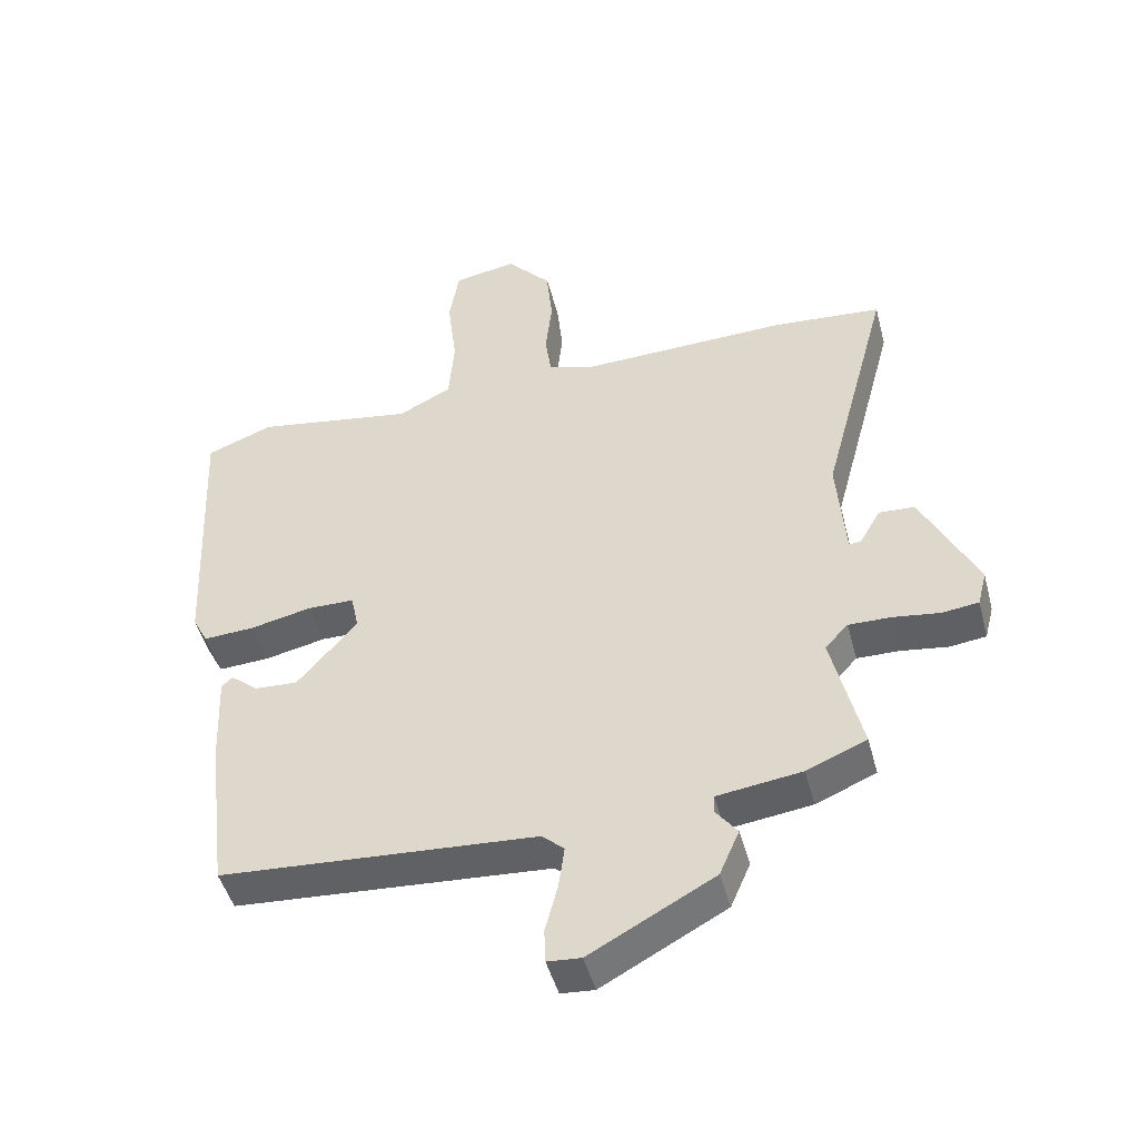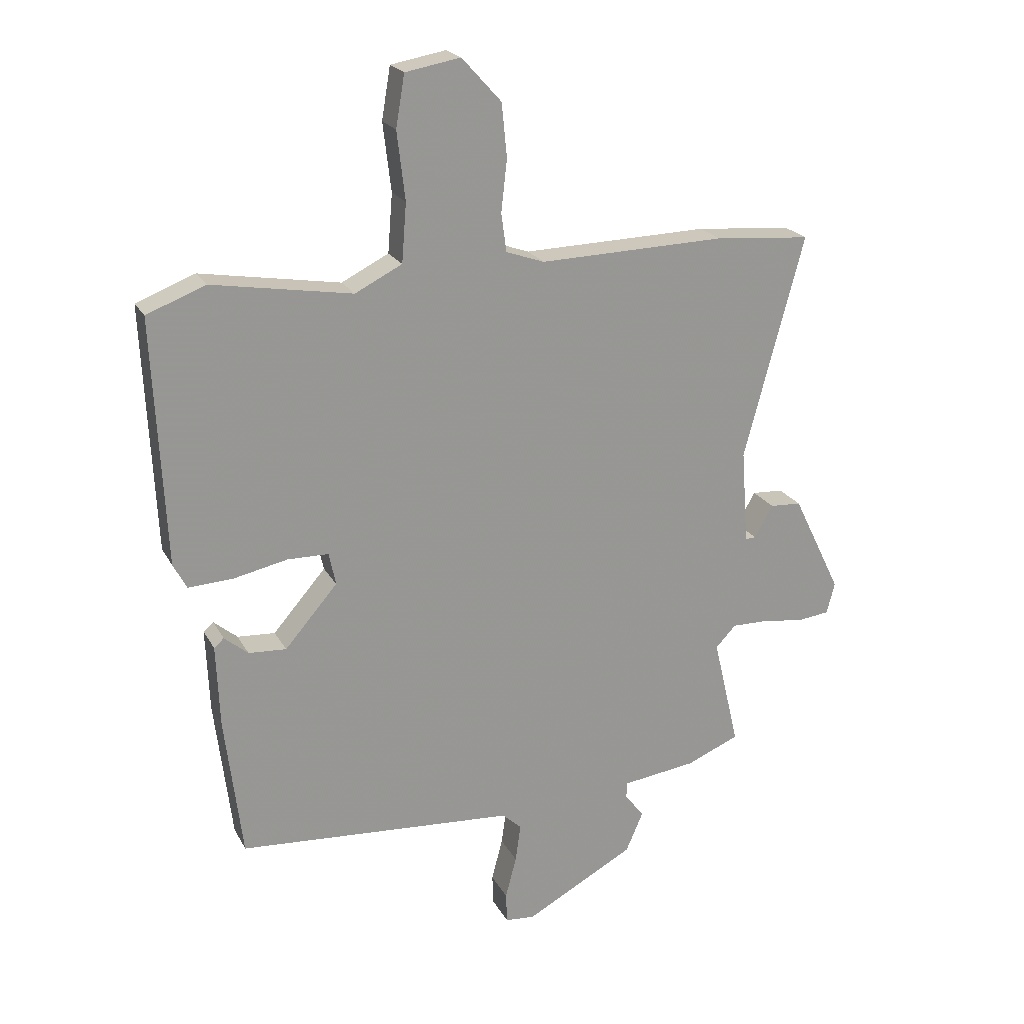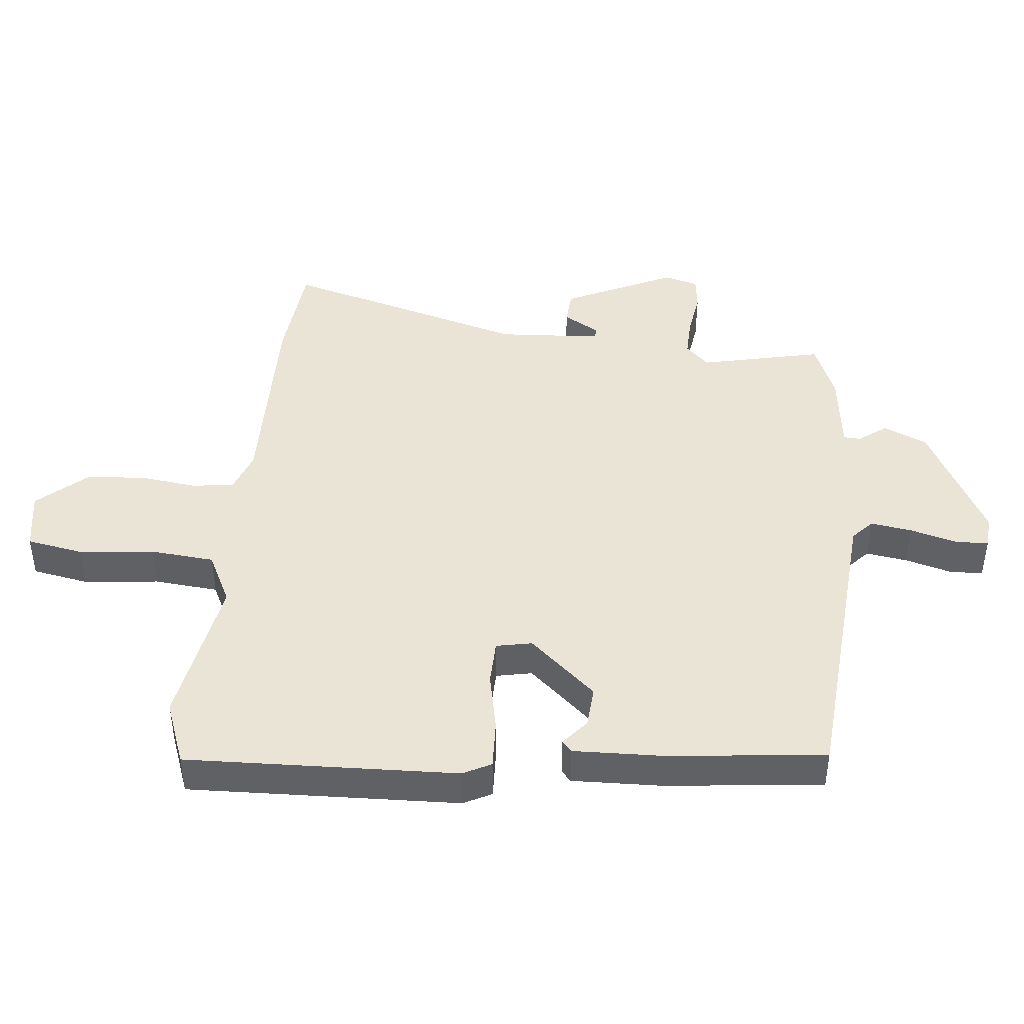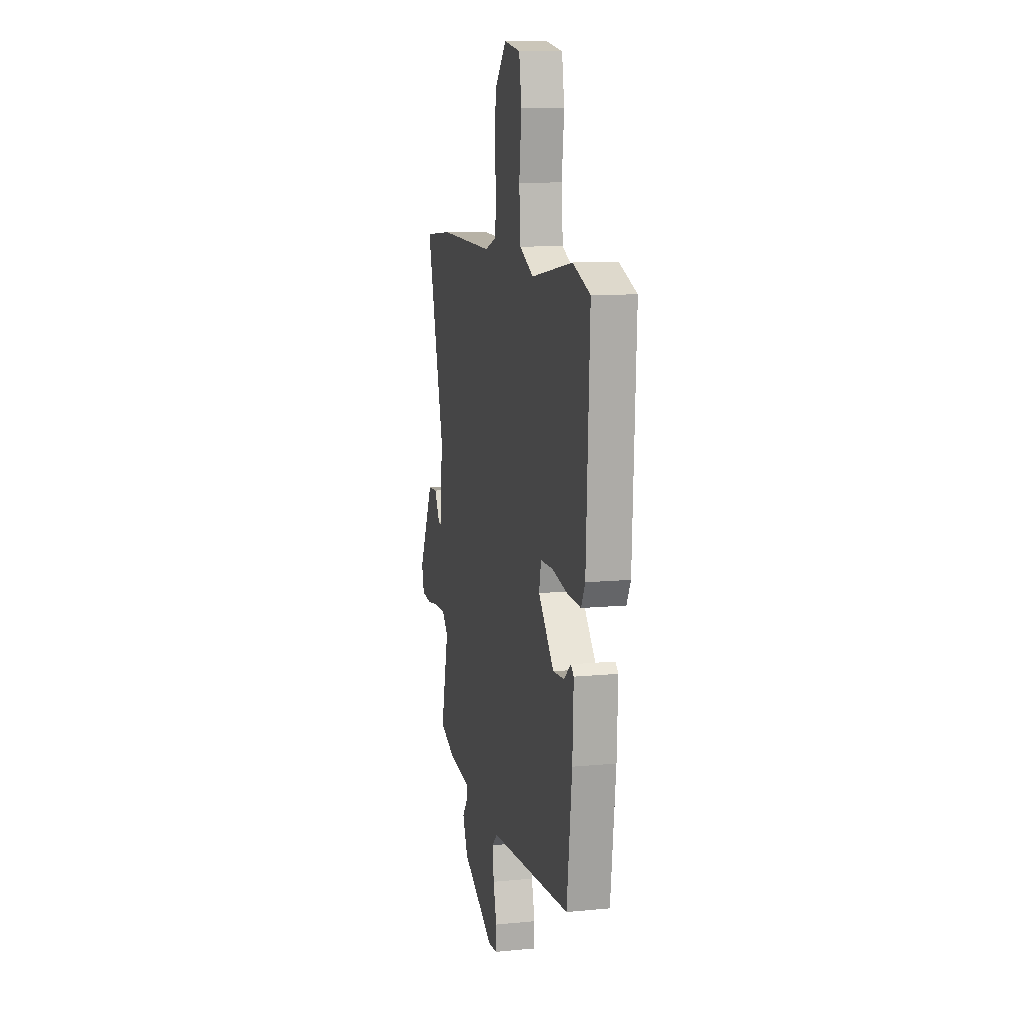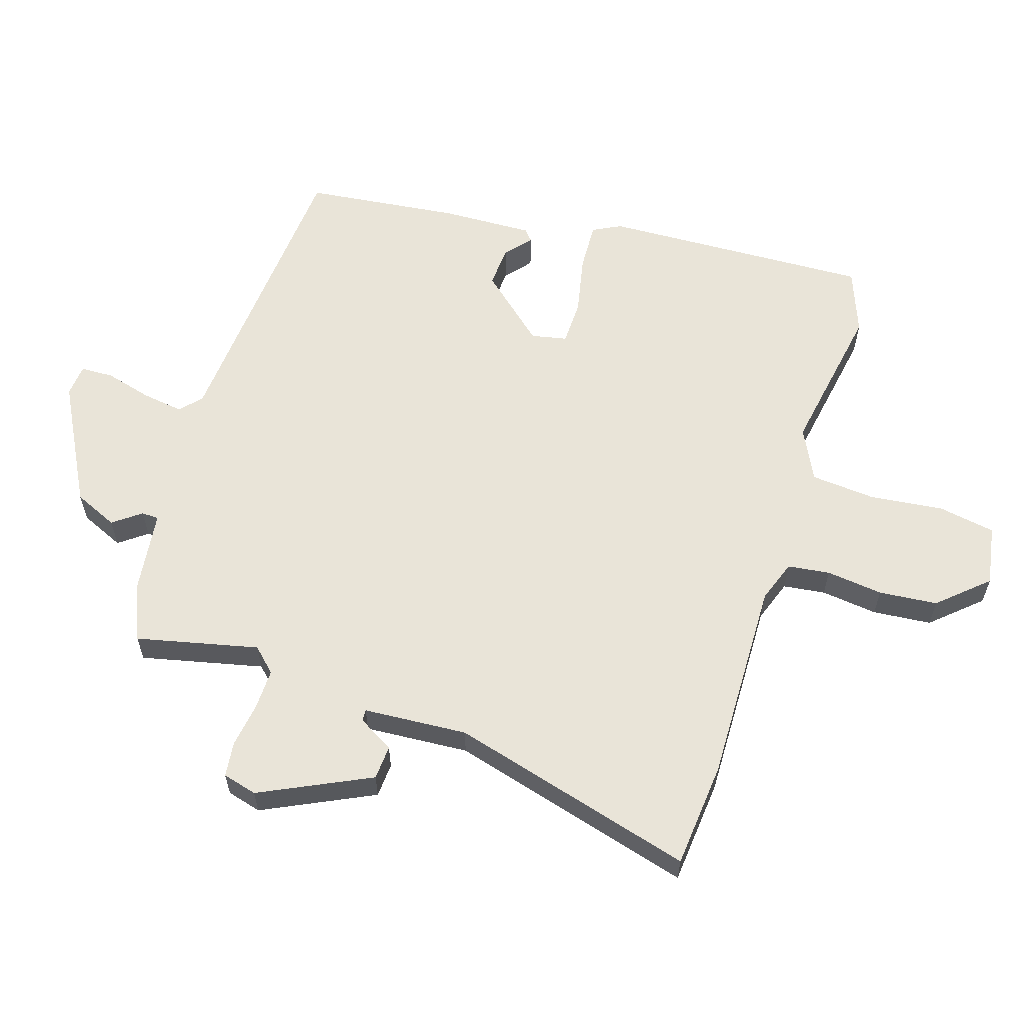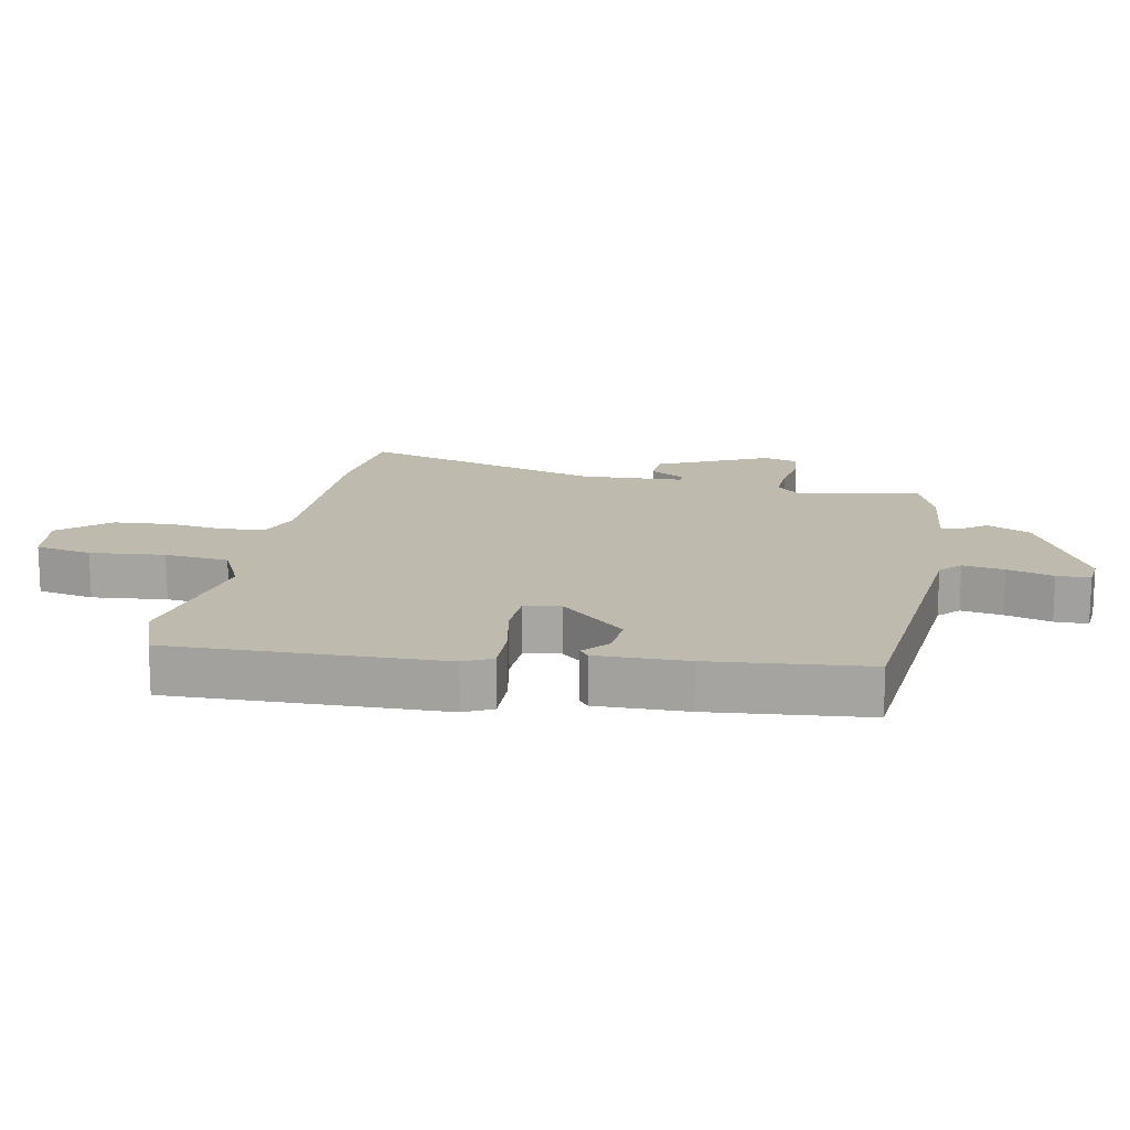
<metadata>
{"format":"obj","ext":"obj","renderer":"f3d","projection":"perspective","resolution":1024,"background":"white","views":[{"elev":-47.3,"azim":-165.2,"up":"+Z"},{"elev":21.5,"azim":158.5,"up":"+Z"},{"elev":43.7,"azim":96.4,"up":"+Y"},{"elev":10.7,"azim":76.5,"up":"+Z"},{"elev":60.1,"azim":-72.0,"up":"+Y"},{"elev":15.7,"azim":102.4,"up":"+Y"}]}
</metadata>
<code>
v -0.599 0.07 0.492
v -0.433 0.07 0.506
v -0.112 0.07 0.497
v -0.046 0.07 0.52
v -0.037 0.07 0.586
v -0.047 0.07 0.675
v -0.038 0.07 0.767
v 0.03 0.07 0.842
v 0.125 0.07 0.825
v 0.14 0.07 0.736
v 0.126 0.07 0.619
v 0.134 0.07 0.518
v 0.215 0.07 0.477
v 0.456 0.07 0.517
v 0.557 0.07 0.478
v 0.537 0.07 0.055
v 0.514 0.07 0.011
v 0.437 0.07 0.015
v 0.344 0.07 0.035
v 0.273 0.07 0.034
v 0.261 0.07 -0.022
v 0.352 0.07 -0.127
v 0.417 0.07 -0.123
v 0.458 0.07 -0.089
v 0.475 0.07 -0.104
v 0.469 0.07 -0.247
v 0.439 0.07 -0.491
v -0.039 0.07 -0.524
v -0.072 0.07 -0.554
v -0.063 0.07 -0.619
v -0.044 0.07 -0.692
v -0.046 0.07 -0.744
v -0.097 0.07 -0.748
v -0.285 0.07 -0.646
v -0.315 0.07 -0.577
v -0.282 0.07 -0.534
v -0.283 0.07 -0.507
v -0.411 0.07 -0.49
v -0.502 0.07 -0.452
v -0.457 0.07 -0.261
v -0.492 0.07 -0.224
v -0.556 0.07 -0.225
v -0.627 0.07 -0.235
v -0.682 0.07 -0.228
v -0.696 0.07 -0.174
v -0.612 0.07 -0.002
v -0.558 0.07 0.001
v -0.526 0.07 -0.055
v -0.508 0.07 -0.056
v -0.496 0.07 0.107
v -0.599 0 0.492
v -0.433 0 0.506
v -0.112 0 0.497
v -0.046 0 0.52
v -0.037 0 0.586
v -0.047 0 0.675
v -0.038 0 0.767
v 0.03 0 0.842
v 0.125 0 0.825
v 0.14 0 0.736
v 0.126 0 0.619
v 0.134 0 0.518
v 0.215 0 0.477
v 0.456 0 0.517
v 0.557 0 0.478
v 0.537 0 0.055
v 0.514 0 0.011
v 0.437 0 0.015
v 0.344 0 0.035
v 0.273 0 0.034
v 0.261 0 -0.022
v 0.352 0 -0.127
v 0.417 0 -0.123
v 0.458 0 -0.089
v 0.475 0 -0.104
v 0.469 0 -0.247
v 0.439 0 -0.491
v -0.039 0 -0.524
v -0.072 0 -0.554
v -0.063 0 -0.619
v -0.044 0 -0.692
v -0.046 0 -0.744
v -0.097 0 -0.748
v -0.285 0 -0.646
v -0.315 0 -0.577
v -0.282 0 -0.534
v -0.283 0 -0.507
v -0.411 0 -0.49
v -0.502 0 -0.452
v -0.457 0 -0.261
v -0.492 0 -0.224
v -0.556 0 -0.225
v -0.627 0 -0.235
v -0.682 0 -0.228
v -0.696 0 -0.174
v -0.612 0 -0.002
v -0.558 0 0.001
v -0.526 0 -0.055
v -0.508 0 -0.056
v -0.496 0 0.107
f 46 47 48
f 45 46 48
f 44 45 48
f 43 44 48
f 42 43 48
f 41 42 48 49
f 40 41 49 50
f 37 38 39 40
f 34 35 36
f 33 34 36
f 32 33 36
f 31 32 36
f 30 31 36
f 29 30 36 37
f 37 40 50
f 29 37 50
f 28 29 50
f 26 27 28
f 25 26 28
f 24 25 28
f 23 24 28
f 17 18 19
f 16 17 19
f 15 16 19
f 14 15 19
f 13 14 19
f 12 13 19 20
f 9 10 11
f 8 9 11
f 7 8 11
f 6 7 11
f 5 6 11
f 4 5 11 12
f 12 20 21
f 4 12 21
f 3 4 21
f 2 3 21
f 1 2 21
f 50 1 21
f 22 23 28
f 21 22 28 50
f 98 97 96
f 98 96 95
f 98 95 94
f 98 94 93
f 98 93 92
f 99 98 92 91
f 100 99 91 90
f 90 89 88 87
f 86 85 84
f 86 84 83
f 86 83 82
f 86 82 81
f 86 81 80
f 87 86 80 79
f 100 90 87
f 100 87 79
f 100 79 78
f 78 77 76
f 78 76 75
f 78 75 74
f 78 74 73
f 69 68 67
f 69 67 66
f 69 66 65
f 69 65 64
f 69 64 63
f 70 69 63 62
f 61 60 59
f 61 59 58
f 61 58 57
f 61 57 56
f 61 56 55
f 62 61 55 54
f 71 70 62
f 71 62 54
f 71 54 53
f 71 53 52
f 71 52 51
f 71 51 100
f 78 73 72
f 100 78 72 71
f 1 51 52 2
f 2 52 53 3
f 3 53 54 4
f 4 54 55 5
f 5 55 56 6
f 6 56 57 7
f 7 57 58 8
f 8 58 59 9
f 9 59 60 10
f 10 60 61 11
f 11 61 62 12
f 12 62 63 13
f 13 63 64 14
f 14 64 65 15
f 15 65 66 16
f 16 66 67 17
f 17 67 68 18
f 18 68 69 19
f 19 69 70 20
f 20 70 71 21
f 21 71 72 22
f 22 72 73 23
f 23 73 74 24
f 24 74 75 25
f 25 75 76 26
f 26 76 77 27
f 27 77 78 28
f 28 78 79 29
f 29 79 80 30
f 30 80 81 31
f 31 81 82 32
f 32 82 83 33
f 33 83 84 34
f 34 84 85 35
f 35 85 86 36
f 36 86 87 37
f 37 87 88 38
f 38 88 89 39
f 39 89 90 40
f 40 90 91 41
f 41 91 92 42
f 42 92 93 43
f 43 93 94 44
f 44 94 95 45
f 45 95 96 46
f 46 96 97 47
f 47 97 98 48
f 48 98 99 49
f 49 99 100 50
f 50 100 51 1

</code>
